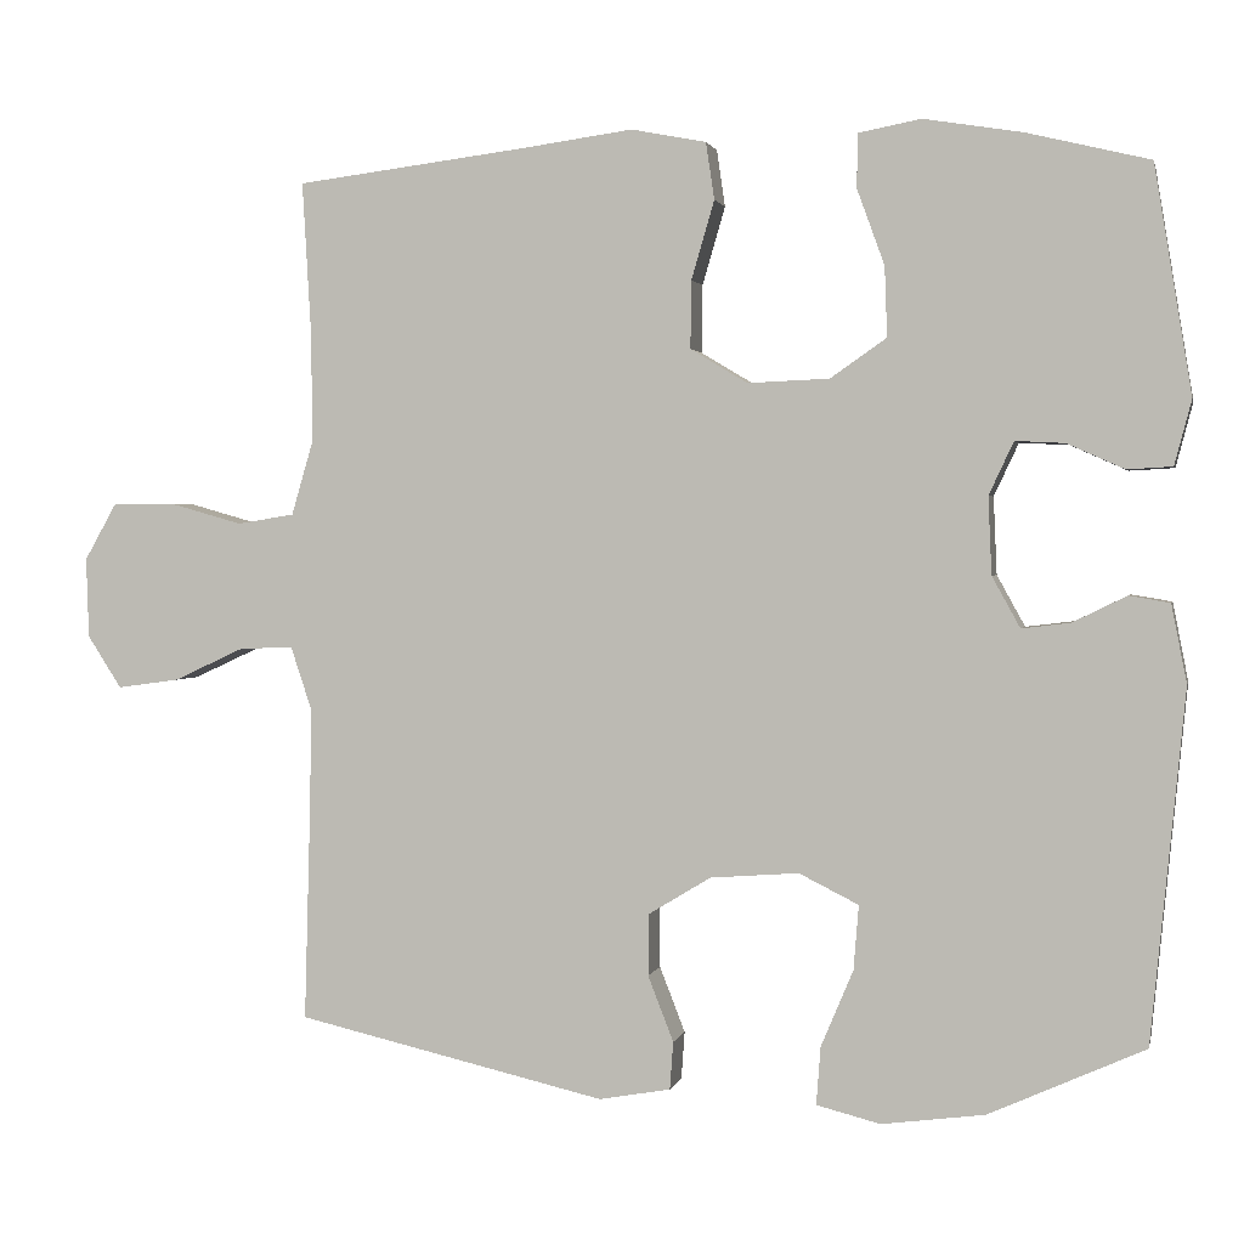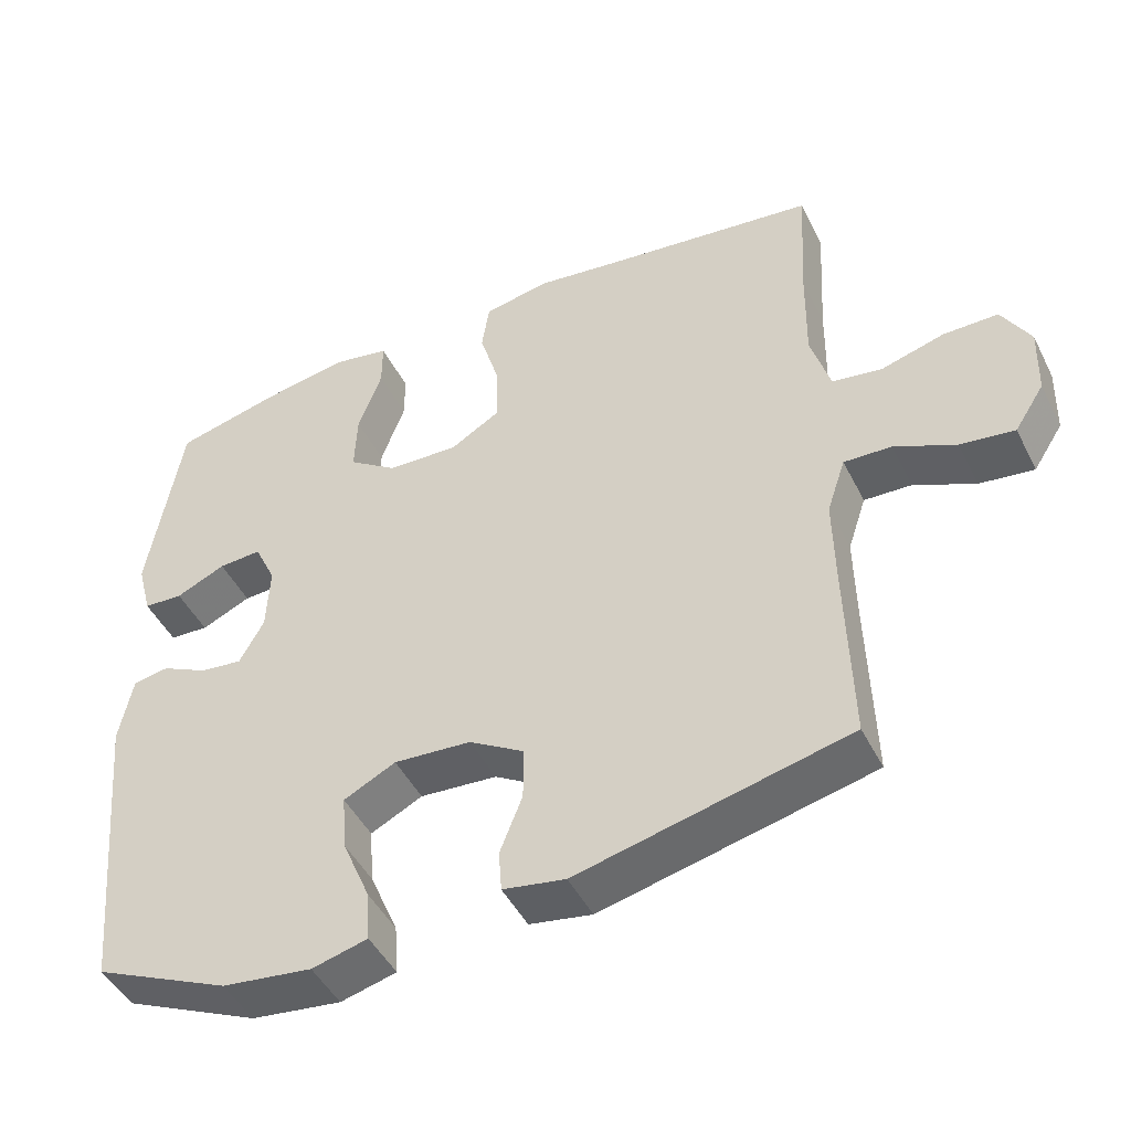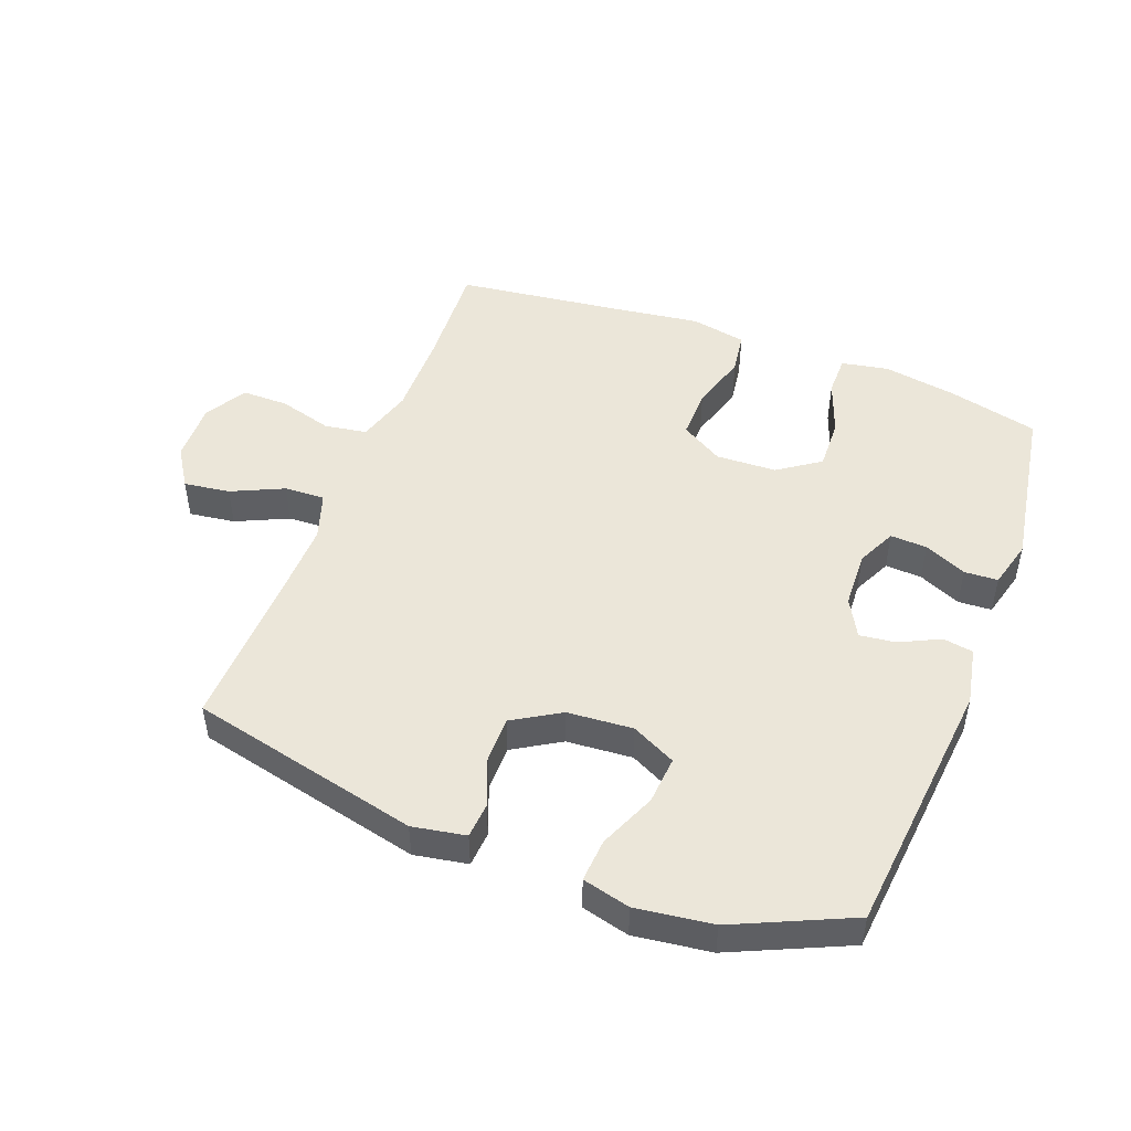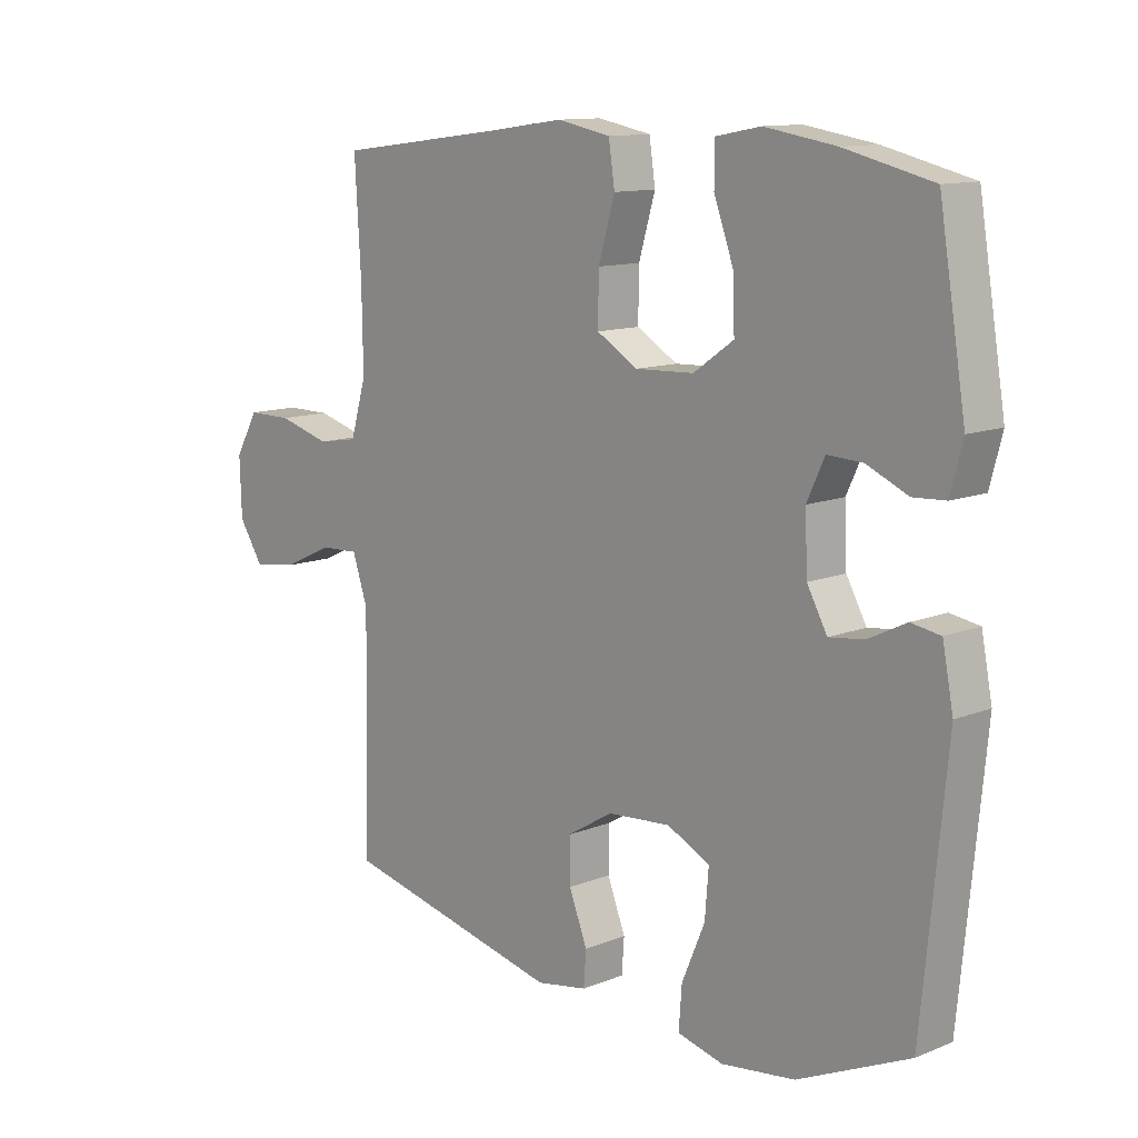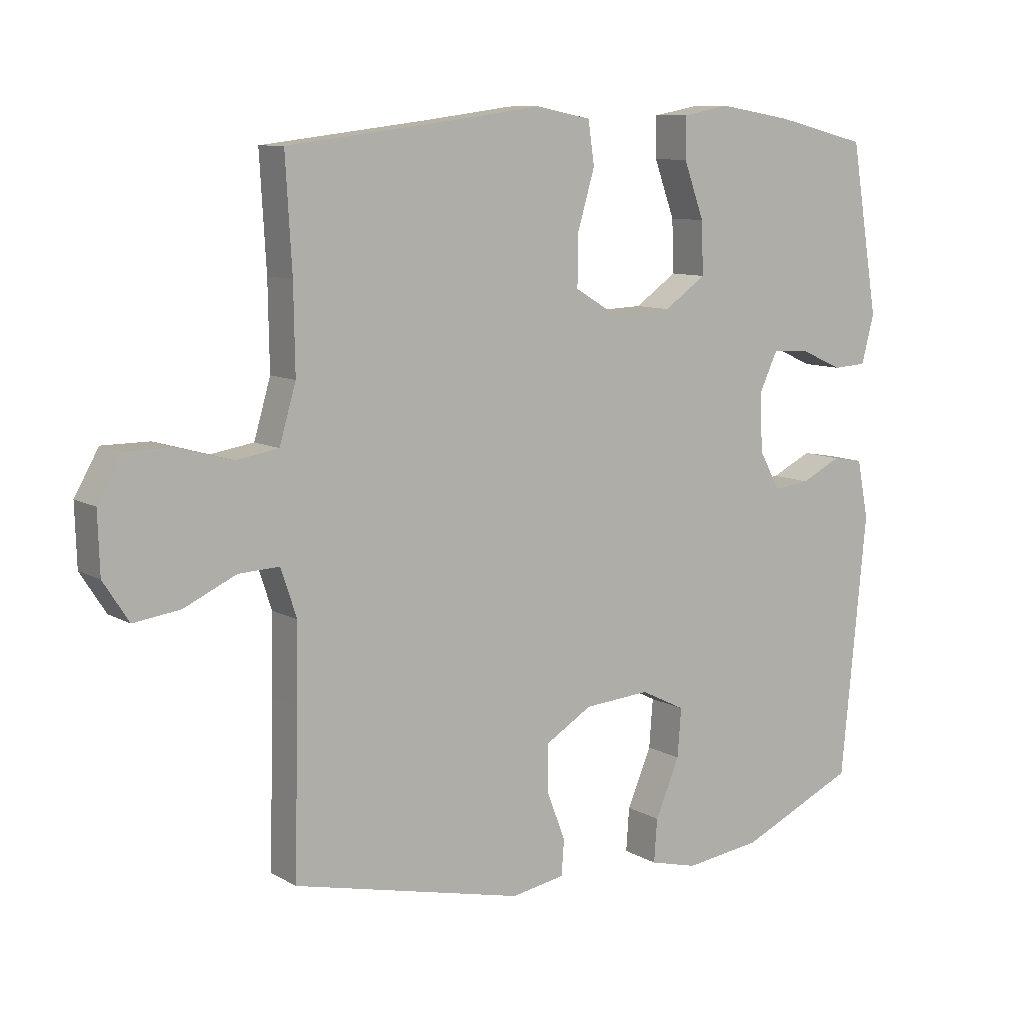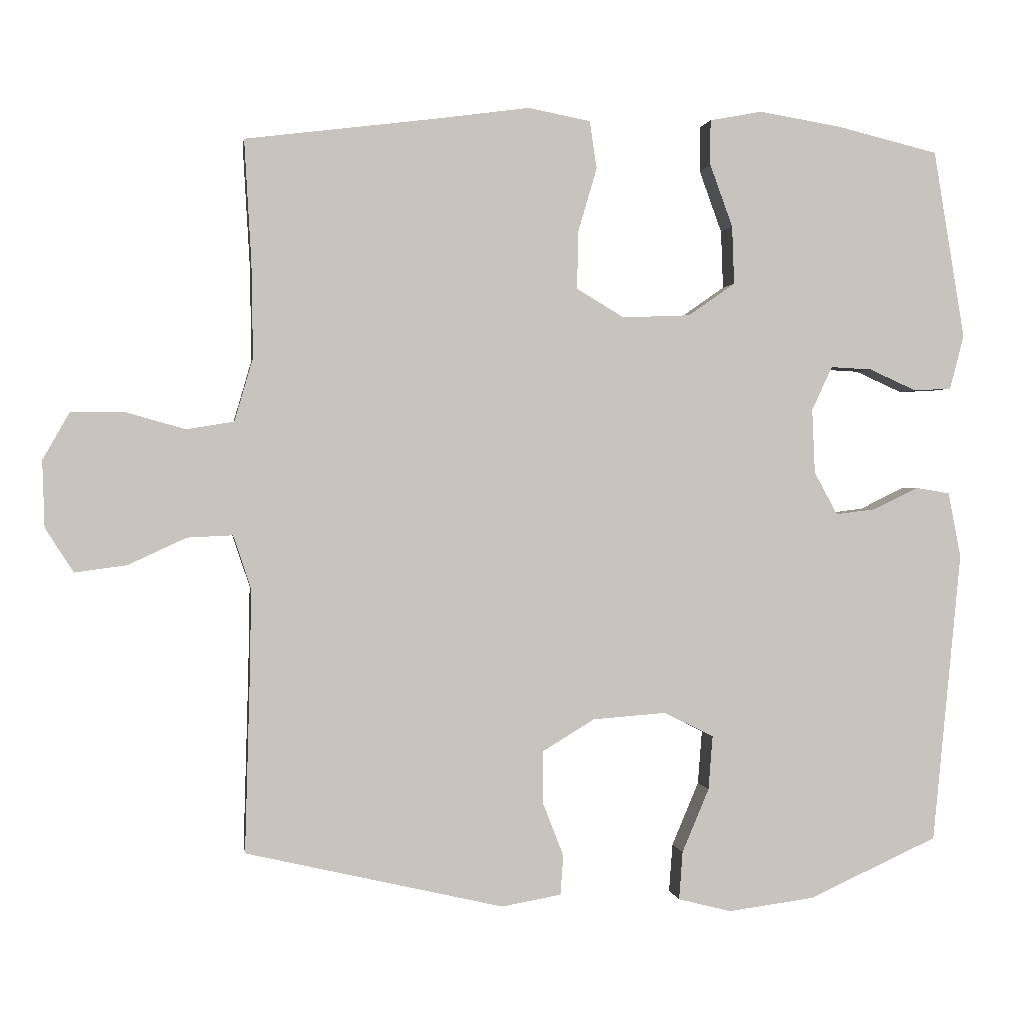
<metadata>
{"format":"obj","ext":"obj","renderer":"f3d","projection":"perspective","resolution":1024,"background":"white","views":[{"elev":1.7,"azim":-167.7,"up":"+Z"},{"elev":-46.8,"azim":25.8,"up":"+Z"},{"elev":48.2,"azim":-159.1,"up":"+Y"},{"elev":11.9,"azim":-133.5,"up":"+Z"},{"elev":9.4,"azim":145.5,"up":"+Z"},{"elev":0.7,"azim":171.9,"up":"+Z"}]}
</metadata>
<code>
v 0.5 0.07 -0.5
v 0.136 0.07 -0.584
v 0.052 0.07 -0.569
v 0.048 0.07 -0.513
v 0.078 0.07 -0.436
v 0.078 0.07 -0.364
v 0.004 0.07 -0.319
v -0.1 0.07 -0.311
v -0.17 0.07 -0.346
v -0.164 0.07 -0.422
v -0.126 0.07 -0.512
v -0.121 0.07 -0.58
v -0.196 0.07 -0.599
v -0.317 0.07 -0.583
v -0.5 0.07 -0.5
v -0.54 0.07 -0.088
v -0.522 0.07 0.004
v -0.474 0.07 0.012
v -0.411 0.07 -0.019
v -0.354 0.07 -0.026
v -0.321 0.07 0.034
v -0.317 0.07 0.125
v -0.346 0.07 0.187
v -0.404 0.07 0.184
v -0.471 0.07 0.154
v -0.524 0.07 0.157
v -0.544 0.07 0.233
v -0.5 0.07 0.5
v -0.356 0.07 0.535
v -0.24 0.07 0.554
v -0.166 0.07 0.54
v -0.166 0.07 0.476
v -0.198 0.07 0.388
v -0.201 0.07 0.306
v -0.135 0.07 0.26
v -0.039 0.07 0.256
v 0.028 0.07 0.296
v 0.027 0.07 0.376
v 0 0.07 0.468
v 0.01 0.07 0.535
v 0.098 0.07 0.552
v 0.229 0.07 0.534
v 0.5 0.07 0.5
v 0.49 0.07 0.327
v 0.488 0.07 0.194
v 0.514 0.07 0.105
v 0.581 0.07 0.094
v 0.666 0.07 0.118
v 0.74 0.07 0.118
v 0.778 0.07 0.051
v 0.775 0.07 -0.043
v 0.735 0.07 -0.105
v 0.662 0.07 -0.095
v 0.58 0.07 -0.057
v 0.516 0.07 -0.054
v 0.491 0.07 -0.129
v 0.493 0.07 -0.25
v 0.5 0 -0.5
v 0.136 0 -0.584
v 0.052 0 -0.569
v 0.048 0 -0.513
v 0.078 0 -0.436
v 0.078 0 -0.364
v 0.004 0 -0.319
v -0.1 0 -0.311
v -0.17 0 -0.346
v -0.164 0 -0.422
v -0.126 0 -0.512
v -0.121 0 -0.58
v -0.196 0 -0.599
v -0.317 0 -0.583
v -0.5 0 -0.5
v -0.54 0 -0.088
v -0.522 0 0.004
v -0.474 0 0.012
v -0.411 0 -0.019
v -0.354 0 -0.026
v -0.321 0 0.034
v -0.317 0 0.125
v -0.346 0 0.187
v -0.404 0 0.184
v -0.471 0 0.154
v -0.524 0 0.157
v -0.544 0 0.233
v -0.5 0 0.5
v -0.356 0 0.535
v -0.24 0 0.554
v -0.166 0 0.54
v -0.166 0 0.476
v -0.198 0 0.388
v -0.201 0 0.306
v -0.135 0 0.26
v -0.039 0 0.256
v 0.028 0 0.296
v 0.027 0 0.376
v 0 0 0.468
v 0.01 0 0.535
v 0.098 0 0.552
v 0.229 0 0.534
v 0.5 0 0.5
v 0.49 0 0.327
v 0.488 0 0.194
v 0.514 0 0.105
v 0.581 0 0.094
v 0.666 0 0.118
v 0.74 0 0.118
v 0.778 0 0.051
v 0.775 0 -0.043
v 0.735 0 -0.105
v 0.662 0 -0.095
v 0.58 0 -0.057
v 0.516 0 -0.054
v 0.491 0 -0.129
v 0.493 0 -0.25
f 51 52 53 54
f 51 54 55
f 50 51 55
f 47 48 49 50
f 46 47 50 55
f 45 46 55 56
f 42 43 44
f 42 44 45
f 41 42 45 56
f 38 39 40 41
f 37 38 41 56
f 30 31 32 33
f 30 33 34
f 29 30 34
f 28 29 34
f 27 28 34 35
f 24 25 26 27
f 23 24 27 35
f 16 17 18 19
f 16 19 20
f 15 16 20
f 14 15 20 21
f 10 11 12 13
f 9 10 13 14
f 2 3 4 5
f 57 1 2 5
f 57 5 6
f 36 37 56 57
f 36 57 6 7
f 22 23 35 36
f 22 36 7 8
f 9 14 21 22
f 8 9 22
f 111 110 109 108
f 112 111 108
f 112 108 107
f 107 106 105 104
f 112 107 104 103
f 113 112 103 102
f 101 100 99
f 102 101 99
f 113 102 99 98
f 98 97 96 95
f 113 98 95 94
f 90 89 88 87
f 91 90 87
f 91 87 86
f 91 86 85
f 92 91 85 84
f 84 83 82 81
f 92 84 81 80
f 76 75 74 73
f 77 76 73
f 77 73 72
f 78 77 72 71
f 70 69 68 67
f 71 70 67 66
f 62 61 60 59
f 62 59 58 114
f 63 62 114
f 114 113 94 93
f 64 63 114 93
f 93 92 80 79
f 65 64 93 79
f 79 78 71 66
f 79 66 65
f 1 58 59 2
f 2 59 60 3
f 3 60 61 4
f 4 61 62 5
f 5 62 63 6
f 6 63 64 7
f 7 64 65 8
f 8 65 66 9
f 9 66 67 10
f 10 67 68 11
f 11 68 69 12
f 12 69 70 13
f 13 70 71 14
f 14 71 72 15
f 15 72 73 16
f 16 73 74 17
f 17 74 75 18
f 18 75 76 19
f 19 76 77 20
f 20 77 78 21
f 21 78 79 22
f 22 79 80 23
f 23 80 81 24
f 24 81 82 25
f 25 82 83 26
f 26 83 84 27
f 27 84 85 28
f 28 85 86 29
f 29 86 87 30
f 30 87 88 31
f 31 88 89 32
f 32 89 90 33
f 33 90 91 34
f 34 91 92 35
f 35 92 93 36
f 36 93 94 37
f 37 94 95 38
f 38 95 96 39
f 39 96 97 40
f 40 97 98 41
f 41 98 99 42
f 42 99 100 43
f 43 100 101 44
f 44 101 102 45
f 45 102 103 46
f 46 103 104 47
f 47 104 105 48
f 48 105 106 49
f 49 106 107 50
f 50 107 108 51
f 51 108 109 52
f 52 109 110 53
f 53 110 111 54
f 54 111 112 55
f 55 112 113 56
f 56 113 114 57
f 57 114 58 1

</code>
